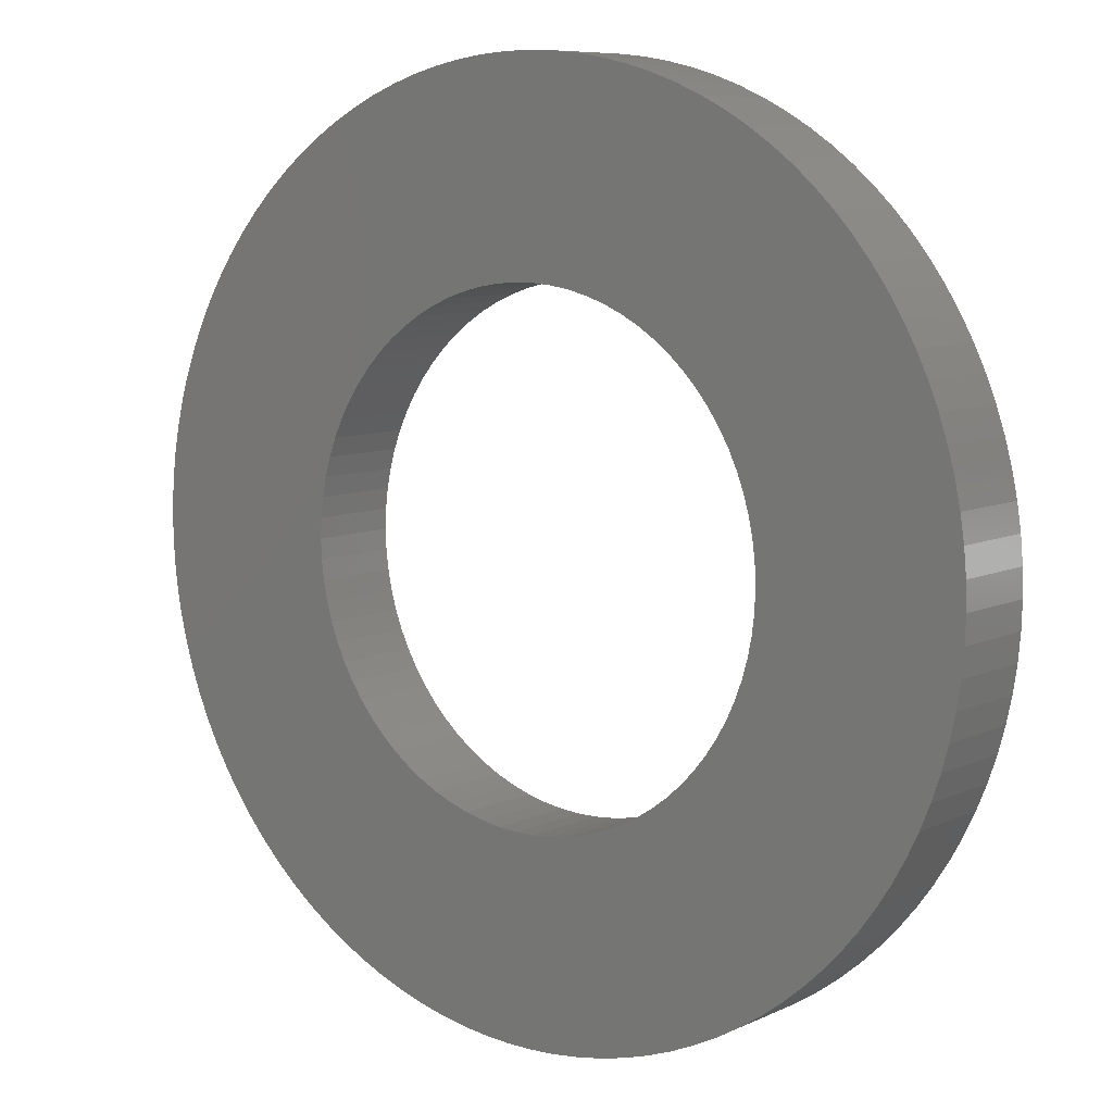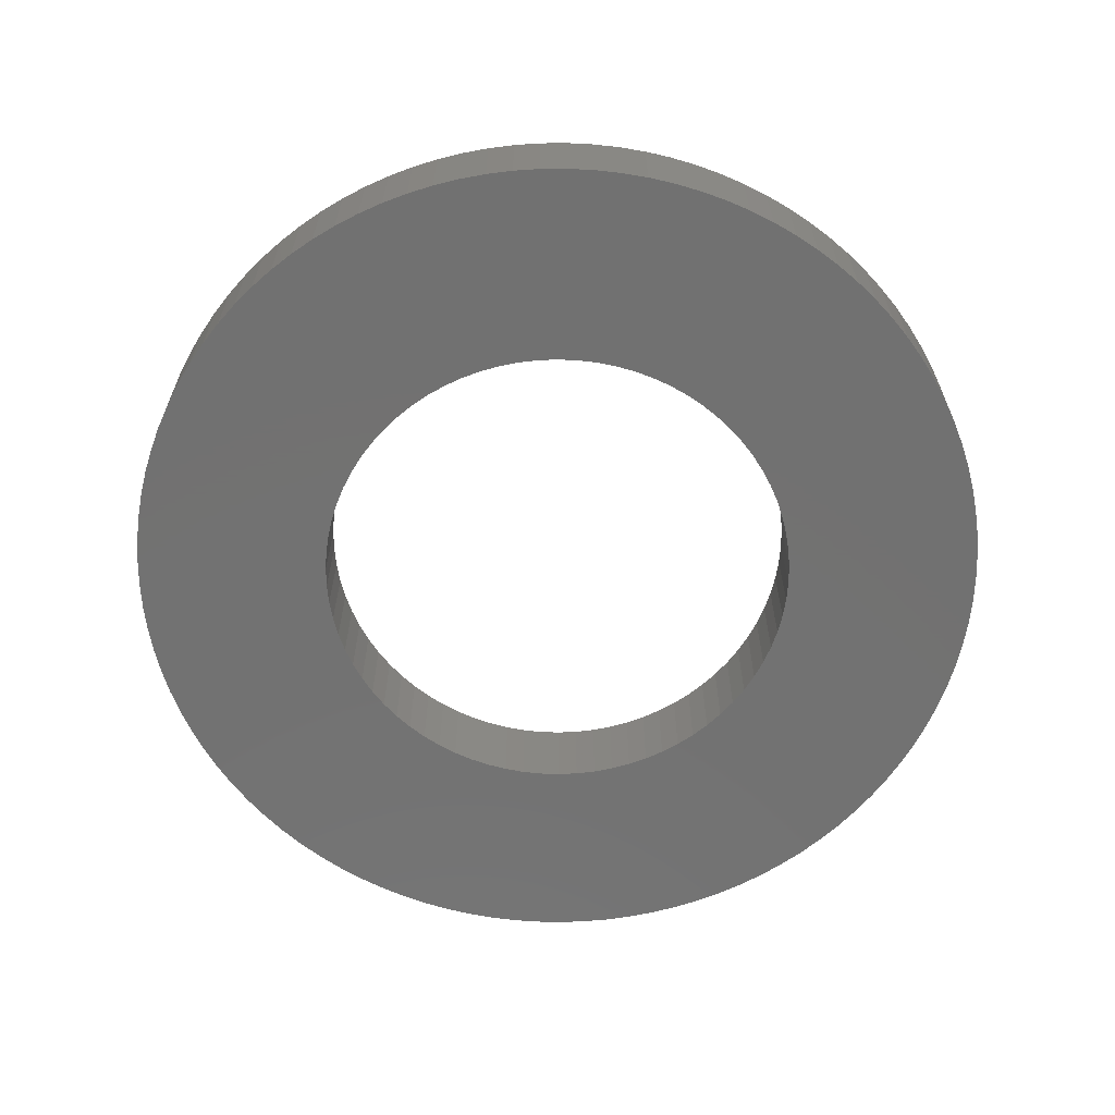
<metadata>
{"format":"stl","ext":"stl","renderer":"f3d","projection":"perspective","resolution":1024,"background":"white","views":[{"elev":8.2,"azim":-141.6,"up":"+Z"},{"elev":-63.8,"azim":104.2,"up":"+Y"}]}
</metadata>
<code>
# stl→obj: 366 verts, 732 faces
v -0.4047 0.1495 0.03267
v -0.4047 0 0.03267
v -0.406 0.1495 0
v -0.406 0 0
v -0.4047 0.1495 -0.03267
v -0.4047 0 -0.03267
v -0.4007 0.1495 -0.06513
v -0.4007 0 -0.06513
v -0.3942 0.1495 -0.09716
v -0.3942 0 -0.09716
v -0.3851 0.1495 -0.1286
v -0.3851 0 -0.1286
v -0.3735 0.1495 -0.1591
v -0.3735 0 -0.1591
v -0.3595 0.1495 -0.1887
v -0.3595 0 -0.1887
v -0.3431 0.1495 -0.217
v -0.3431 0 -0.217
v -0.3246 0.1495 -0.2439
v -0.3246 0 -0.2439
v -0.3039 0.1495 -0.2692
v -0.3039 0 -0.2692
v -0.2812 0.1495 -0.2928
v -0.2812 0 -0.2928
v -0.2568 0.1495 -0.3145
v -0.2568 0 -0.3145
v -0.2306 0.1495 -0.3341
v -0.2306 0 -0.3341
v -0.203 0.1495 -0.3516
v -0.203 0 -0.3516
v -0.174 0.1495 -0.3668
v -0.174 0 -0.3668
v -0.144 0.1495 -0.3796
v -0.144 0 -0.3796
v -0.113 0.1495 -0.39
v -0.113 0 -0.39
v -0.08121 0.1495 -0.3978
v -0.08121 0 -0.3978
v -0.04894 0.1495 -0.403
v -0.04894 0 -0.403
v -0.01635 0.1495 -0.4057
v -0.01635 0 -0.4057
v 0.01635 0.1495 -0.4057
v 0.01635 0 -0.4057
v 0.04894 0.1495 -0.403
v 0.04894 0 -0.403
v 0.08121 0.1495 -0.3978
v 0.08121 0 -0.3978
v 0.113 0.1495 -0.39
v 0.113 0 -0.39
v 0.144 0.1495 -0.3796
v 0.144 0 -0.3796
v 0.174 0.1495 -0.3668
v 0.174 0 -0.3668
v 0.203 0.1495 -0.3516
v 0.203 0 -0.3516
v 0.2306 0.1495 -0.3341
v 0.2306 0 -0.3341
v 0.2568 0.1495 -0.3145
v 0.2568 0 -0.3145
v 0.2812 0.1495 -0.2928
v 0.2812 0 -0.2928
v 0.3039 0.1495 -0.2692
v 0.3039 0 -0.2692
v 0.3246 0.1495 -0.2439
v 0.3246 0 -0.2439
v 0.3431 0.1495 -0.217
v 0.3431 0 -0.217
v 0.3595 0.1495 -0.1887
v 0.3595 0 -0.1887
v 0.3735 0.1495 -0.1591
v 0.3735 0 -0.1591
v 0.3851 0.1495 -0.1286
v 0.3851 0 -0.1286
v 0.3942 0.1495 -0.09716
v 0.3942 0 -0.09716
v 0.4007 0.1495 -0.06513
v 0.4007 0 -0.06513
v 0.4047 0.1495 -0.03267
v 0.4047 0 -0.03267
v 0.406 0.1495 0
v 0.406 0 0
v 0.4047 0.1495 0.03267
v 0.4047 0 0.03267
v 0.4007 0.1495 0.06513
v 0.4007 0 0.06513
v 0.3942 0.1495 0.09716
v 0.3942 0 0.09716
v 0.3851 0.1495 0.1286
v 0.3851 0 0.1286
v 0.3735 0.1495 0.1591
v 0.3735 0 0.1591
v 0.3595 0.1495 0.1887
v 0.3595 0 0.1887
v 0.3431 0.1495 0.217
v 0.3431 0 0.217
v 0.3246 0.1495 0.2439
v 0.3246 0 0.2439
v 0.3039 0.1495 0.2692
v 0.3039 0 0.2692
v 0.2812 0.1495 0.2928
v 0.2812 0 0.2928
v 0.2568 0.1495 0.3145
v 0.2568 0 0.3145
v 0.2306 0.1495 0.3341
v 0.2306 0 0.3341
v 0.203 0.1495 0.3516
v 0.203 0 0.3516
v 0.174 0.1495 0.3668
v 0.174 0 0.3668
v 0.144 0.1495 0.3796
v 0.144 0 0.3796
v 0.113 0.1495 0.39
v 0.113 0 0.39
v 0.08121 0.1495 0.3978
v 0.08121 0 0.3978
v 0.04894 0.1495 0.403
v 0.04894 0 0.403
v 0.01635 0.1495 0.4057
v 0.01635 0 0.4057
v -0.01635 0.1495 0.4057
v -0.01635 0 0.4057
v -0.04894 0.1495 0.403
v -0.04894 0 0.403
v -0.08121 0.1495 0.3978
v -0.08121 0 0.3978
v -0.113 0.1495 0.39
v -0.113 0 0.39
v -0.144 0.1495 0.3796
v -0.144 0 0.3796
v -0.174 0.1495 0.3668
v -0.174 0 0.3668
v -0.203 0.1495 0.3516
v -0.203 0 0.3516
v -0.2306 0.1495 0.3341
v -0.2306 0 0.3341
v -0.2568 0.1495 0.3145
v -0.2568 0 0.3145
v -0.2812 0.1495 0.2928
v -0.2812 0 0.2928
v -0.3039 0.1495 0.2692
v -0.3039 0 0.2692
v -0.3246 0.1495 0.2439
v -0.3246 0 0.2439
v -0.3431 0.1495 0.217
v -0.3431 0 0.217
v -0.3595 0.1495 0.1887
v -0.3595 0 0.1887
v -0.3735 0.1495 0.1591
v -0.3735 0 0.1591
v -0.3851 0.1495 0.1286
v -0.3851 0 0.1286
v -0.3942 0.1495 0.09716
v -0.3942 0 0.09716
v -0.4007 0.1495 0.06513
v -0.4007 0 0.06513
v -0.7332 0.1495 -0.04393
v -0.7332 0 -0.04393
v -0.7345 0.1495 0
v -0.7345 0 0
v -0.7332 0.1495 0.04393
v -0.7332 0 0.04393
v -0.7292 0.1495 0.08769
v -0.7292 0 0.08769
v -0.7227 0.1495 0.1311
v -0.7227 0 0.1311
v -0.7136 0.1495 0.1741
v -0.7136 0 0.1741
v -0.7019 0.1495 0.2165
v -0.7019 0 0.2165
v -0.6877 0.1495 0.2581
v -0.6877 0 0.2581
v -0.671 0.1495 0.2987
v -0.671 0 0.2987
v -0.6519 0.1495 0.3383
v -0.6519 0 0.3383
v -0.6305 0.1495 0.3767
v -0.6305 0 0.3767
v -0.6069 0.1495 0.4138
v -0.6069 0 0.4138
v -0.581 0.1495 0.4493
v -0.581 0 0.4493
v -0.5531 0.1495 0.4833
v -0.5531 0 0.4833
v -0.5232 0.1495 0.5155
v -0.5232 0 0.5155
v -0.4915 0.1495 0.5458
v -0.4915 0 0.5458
v -0.458 0.1495 0.5743
v -0.458 0 0.5743
v -0.4228 0.1495 0.6006
v -0.4228 0 0.6006
v -0.3861 0.1495 0.6248
v -0.3861 0 0.6248
v -0.3481 0.1495 0.6468
v -0.3481 0 0.6468
v -0.3088 0.1495 0.6665
v -0.3088 0 0.6665
v -0.2683 0.1495 0.6837
v -0.2683 0 0.6837
v -0.227 0.1495 0.6986
v -0.227 0 0.6986
v -0.1848 0.1495 0.7109
v -0.1848 0 0.7109
v -0.1419 0.1495 0.7207
v -0.1419 0 0.7207
v -0.09859 0.1495 0.7279
v -0.09859 0 0.7279
v -0.05489 0.1495 0.7324
v -0.05489 0 0.7324
v -0.01099 0.1495 0.7344
v -0.01099 0 0.7344
v 0.03295 0.1495 0.7338
v 0.03295 0 0.7338
v 0.07678 0.1495 0.7305
v 0.07678 0 0.7305
v 0.1203 0.1495 0.7246
v 0.1203 0 0.7246
v 0.1634 0.1495 0.7161
v 0.1634 0 0.7161
v 0.206 0.1495 0.705
v 0.206 0 0.705
v 0.2478 0.1495 0.6914
v 0.2478 0 0.6914
v 0.2887 0.1495 0.6754
v 0.2887 0 0.6754
v 0.3286 0.1495 0.6569
v 0.3286 0 0.6569
v 0.3673 0.1495 0.6361
v 0.3673 0 0.6361
v 0.4046 0.1495 0.613
v 0.4046 0 0.613
v 0.4406 0.1495 0.5877
v 0.4406 0 0.5877
v 0.4749 0.1495 0.5603
v 0.4749 0 0.5603
v 0.5076 0.1495 0.5309
v 0.5076 0 0.5309
v 0.5384 0.1495 0.4996
v 0.5384 0 0.4996
v 0.5673 0.1495 0.4665
v 0.5673 0 0.4665
v 0.5942 0.1495 0.4317
v 0.5942 0 0.4317
v 0.619 0.1495 0.3954
v 0.619 0 0.3954
v 0.6415 0.1495 0.3577
v 0.6415 0 0.3577
v 0.6618 0.1495 0.3187
v 0.6618 0 0.3187
v 0.6796 0.1495 0.2785
v 0.6796 0 0.2785
v 0.6951 0.1495 0.2374
v 0.6951 0 0.2374
v 0.708 0.1495 0.1954
v 0.708 0 0.1954
v 0.7184 0.1495 0.1527
v 0.7184 0 0.1527
v 0.7263 0.1495 0.1095
v 0.7263 0 0.1095
v 0.7315 0.1495 0.06584
v 0.7315 0 0.06584
v 0.7342 0.1495 0.02197
v 0.7342 0 0.02197
v 0.7342 0.1495 -0.02197
v 0.7342 0 -0.02197
v 0.7315 0.1495 -0.06584
v 0.7315 0 -0.06584
v 0.7263 0.1495 -0.1095
v 0.7263 0 -0.1095
v 0.7184 0.1495 -0.1527
v 0.7184 0 -0.1527
v 0.708 0.1495 -0.1954
v 0.708 0 -0.1954
v 0.6951 0.1495 -0.2374
v 0.6951 0 -0.2374
v 0.6796 0.1495 -0.2785
v 0.6796 0 -0.2785
v 0.6618 0.1495 -0.3187
v 0.6618 0 -0.3187
v 0.6415 0.1495 -0.3577
v 0.6415 0 -0.3577
v 0.619 0.1495 -0.3954
v 0.619 0 -0.3954
v 0.5942 0.1495 -0.4317
v 0.5942 0 -0.4317
v 0.5673 0.1495 -0.4665
v 0.5673 0 -0.4665
v 0.5384 0.1495 -0.4996
v 0.5384 0 -0.4996
v 0.5076 0.1495 -0.5309
v 0.5076 0 -0.5309
v 0.4749 0.1495 -0.5603
v 0.4749 0 -0.5603
v 0.4406 0.1495 -0.5877
v 0.4406 0 -0.5877
v 0.4046 0.1495 -0.613
v 0.4046 0 -0.613
v 0.3673 0.1495 -0.6361
v 0.3673 0 -0.6361
v 0.3286 0.1495 -0.6569
v 0.3286 0 -0.6569
v 0.2887 0.1495 -0.6754
v 0.2887 0 -0.6754
v 0.2478 0.1495 -0.6914
v 0.2478 0 -0.6914
v 0.206 0.1495 -0.705
v 0.206 0 -0.705
v 0.1634 0.1495 -0.7161
v 0.1634 0 -0.7161
v 0.1203 0.1495 -0.7246
v 0.1203 0 -0.7246
v 0.07678 0.1495 -0.7305
v 0.07678 0 -0.7305
v 0.03295 0.1495 -0.7338
v 0.03295 0 -0.7338
v -0.01099 0.1495 -0.7344
v -0.01099 0 -0.7344
v -0.05489 0.1495 -0.7324
v -0.05489 0 -0.7324
v -0.09859 0.1495 -0.7279
v -0.09859 0 -0.7279
v -0.1419 0.1495 -0.7207
v -0.1419 0 -0.7207
v -0.1848 0.1495 -0.7109
v -0.1848 0 -0.7109
v -0.227 0.1495 -0.6986
v -0.227 0 -0.6986
v -0.2683 0.1495 -0.6837
v -0.2683 0 -0.6837
v -0.3088 0.1495 -0.6665
v -0.3088 0 -0.6665
v -0.3481 0.1495 -0.6468
v -0.3481 0 -0.6468
v -0.3861 0.1495 -0.6248
v -0.3861 0 -0.6248
v -0.4228 0.1495 -0.6006
v -0.4228 0 -0.6006
v -0.458 0.1495 -0.5743
v -0.458 0 -0.5743
v -0.4915 0.1495 -0.5458
v -0.4915 0 -0.5458
v -0.5232 0.1495 -0.5155
v -0.5232 0 -0.5155
v -0.5531 0.1495 -0.4833
v -0.5531 0 -0.4833
v -0.581 0.1495 -0.4493
v -0.581 0 -0.4493
v -0.6069 0.1495 -0.4138
v -0.6069 0 -0.4138
v -0.6305 0.1495 -0.3767
v -0.6305 0 -0.3767
v -0.6519 0.1495 -0.3383
v -0.6519 0 -0.3383
v -0.671 0.1495 -0.2987
v -0.671 0 -0.2987
v -0.6877 0.1495 -0.2581
v -0.6877 0 -0.2581
v -0.7019 0.1495 -0.2165
v -0.7019 0 -0.2165
v -0.7136 0.1495 -0.1741
v -0.7136 0 -0.1741
v -0.7227 0.1495 -0.1311
v -0.7227 0 -0.1311
v -0.7292 0.1495 -0.08769
v -0.7292 0 -0.08769
f 1 2 3
f 3 2 4
f 3 4 5
f 5 4 6
f 5 6 7
f 7 6 8
f 7 8 9
f 9 8 10
f 9 10 11
f 11 10 12
f 11 12 13
f 13 12 14
f 13 14 15
f 15 14 16
f 15 16 17
f 17 16 18
f 17 18 19
f 19 18 20
f 19 20 21
f 21 20 22
f 21 22 23
f 23 22 24
f 23 24 25
f 25 24 26
f 25 26 27
f 27 26 28
f 27 28 29
f 29 28 30
f 29 30 31
f 31 30 32
f 31 32 33
f 33 32 34
f 33 34 35
f 35 34 36
f 35 36 37
f 37 36 38
f 37 38 39
f 39 38 40
f 39 40 41
f 41 40 42
f 41 42 43
f 43 42 44
f 43 44 45
f 45 44 46
f 45 46 47
f 47 46 48
f 47 48 49
f 49 48 50
f 49 50 51
f 51 50 52
f 51 52 53
f 53 52 54
f 53 54 55
f 55 54 56
f 55 56 57
f 57 56 58
f 57 58 59
f 59 58 60
f 59 60 61
f 61 60 62
f 61 62 63
f 63 62 64
f 63 64 65
f 65 64 66
f 65 66 67
f 67 66 68
f 67 68 69
f 69 68 70
f 69 70 71
f 71 70 72
f 71 72 73
f 73 72 74
f 73 74 75
f 75 74 76
f 75 76 77
f 77 76 78
f 77 78 79
f 79 78 80
f 79 80 81
f 81 80 82
f 81 82 83
f 83 82 84
f 83 84 85
f 85 84 86
f 85 86 87
f 87 86 88
f 87 88 89
f 89 88 90
f 89 90 91
f 91 90 92
f 91 92 93
f 93 92 94
f 93 94 95
f 95 94 96
f 95 96 97
f 97 96 98
f 97 98 99
f 99 98 100
f 99 100 101
f 101 100 102
f 101 102 103
f 103 102 104
f 103 104 105
f 105 104 106
f 105 106 107
f 107 106 108
f 107 108 109
f 109 108 110
f 109 110 111
f 111 110 112
f 111 112 113
f 113 112 114
f 113 114 115
f 115 114 116
f 115 116 117
f 117 116 118
f 117 118 119
f 119 118 120
f 119 120 121
f 121 120 122
f 121 122 123
f 123 122 124
f 123 124 125
f 125 124 126
f 125 126 127
f 127 126 128
f 127 128 129
f 129 128 130
f 129 130 131
f 131 130 132
f 131 132 133
f 133 132 134
f 133 134 135
f 135 134 136
f 135 136 137
f 137 136 138
f 137 138 139
f 139 138 140
f 139 140 141
f 141 140 142
f 141 142 143
f 143 142 144
f 143 144 145
f 145 144 146
f 145 146 147
f 147 146 148
f 147 148 149
f 149 148 150
f 149 150 151
f 151 150 152
f 151 152 153
f 153 152 154
f 153 154 155
f 155 154 156
f 155 156 1
f 1 156 2
f 157 158 159
f 159 158 160
f 159 160 161
f 161 160 162
f 161 162 163
f 163 162 164
f 163 164 165
f 165 164 166
f 165 166 167
f 167 166 168
f 167 168 169
f 169 168 170
f 169 170 171
f 171 170 172
f 171 172 173
f 173 172 174
f 173 174 175
f 175 174 176
f 175 176 177
f 177 176 178
f 177 178 179
f 179 178 180
f 179 180 181
f 181 180 182
f 181 182 183
f 183 182 184
f 183 184 185
f 185 184 186
f 185 186 187
f 187 186 188
f 187 188 189
f 189 188 190
f 189 190 191
f 191 190 192
f 191 192 193
f 193 192 194
f 193 194 195
f 195 194 196
f 195 196 197
f 197 196 198
f 197 198 199
f 199 198 200
f 199 200 201
f 201 200 202
f 201 202 203
f 203 202 204
f 203 204 205
f 205 204 206
f 205 206 207
f 207 206 208
f 207 208 209
f 209 208 210
f 209 210 211
f 211 210 212
f 211 212 213
f 213 212 214
f 213 214 215
f 215 214 216
f 215 216 217
f 217 216 218
f 217 218 219
f 219 218 220
f 219 220 221
f 221 220 222
f 221 222 223
f 223 222 224
f 223 224 225
f 225 224 226
f 225 226 227
f 227 226 228
f 227 228 229
f 229 228 230
f 229 230 231
f 231 230 232
f 231 232 233
f 233 232 234
f 233 234 235
f 235 234 236
f 235 236 237
f 237 236 238
f 237 238 239
f 239 238 240
f 239 240 241
f 241 240 242
f 241 242 243
f 243 242 244
f 243 244 245
f 245 244 246
f 245 246 247
f 247 246 248
f 247 248 249
f 249 248 250
f 249 250 251
f 251 250 252
f 251 252 253
f 253 252 254
f 253 254 255
f 255 254 256
f 255 256 257
f 257 256 258
f 257 258 259
f 259 258 260
f 259 260 261
f 261 260 262
f 261 262 263
f 263 262 264
f 263 264 265
f 265 264 266
f 265 266 267
f 267 266 268
f 267 268 269
f 269 268 270
f 269 270 271
f 271 270 272
f 271 272 273
f 273 272 274
f 273 274 275
f 275 274 276
f 275 276 277
f 277 276 278
f 277 278 279
f 279 278 280
f 279 280 281
f 281 280 282
f 281 282 283
f 283 282 284
f 283 284 285
f 285 284 286
f 285 286 287
f 287 286 288
f 287 288 289
f 289 288 290
f 289 290 291
f 291 290 292
f 291 292 293
f 293 292 294
f 293 294 295
f 295 294 296
f 295 296 297
f 297 296 298
f 297 298 299
f 299 298 300
f 299 300 301
f 301 300 302
f 301 302 303
f 303 302 304
f 303 304 305
f 305 304 306
f 305 306 307
f 307 306 308
f 307 308 309
f 309 308 310
f 309 310 311
f 311 310 312
f 311 312 313
f 313 312 314
f 313 314 315
f 315 314 316
f 315 316 317
f 317 316 318
f 317 318 319
f 319 318 320
f 319 320 321
f 321 320 322
f 321 322 323
f 323 322 324
f 323 324 325
f 325 324 326
f 325 326 327
f 327 326 328
f 327 328 329
f 329 328 330
f 329 330 331
f 331 330 332
f 331 332 333
f 333 332 334
f 333 334 335
f 335 334 336
f 335 336 337
f 337 336 338
f 337 338 339
f 339 338 340
f 339 340 341
f 341 340 342
f 341 342 343
f 343 342 344
f 343 344 345
f 345 344 346
f 345 346 347
f 347 346 348
f 347 348 349
f 349 348 350
f 349 350 351
f 351 350 352
f 351 352 353
f 353 352 354
f 353 354 355
f 355 354 356
f 355 356 357
f 357 356 358
f 357 358 359
f 359 358 360
f 359 360 361
f 361 360 362
f 361 362 363
f 363 362 364
f 363 364 365
f 365 364 366
f 365 366 157
f 157 366 158
f 5 157 3
f 3 157 159
f 3 159 161
f 157 5 365
f 365 5 7
f 365 7 363
f 363 7 9
f 363 9 361
f 361 9 359
f 359 9 11
f 359 11 357
f 357 11 13
f 357 13 355
f 355 13 15
f 355 15 353
f 353 15 351
f 351 15 17
f 351 17 349
f 349 17 19
f 349 19 347
f 347 19 21
f 347 21 345
f 345 21 343
f 343 21 23
f 343 23 341
f 341 23 25
f 341 25 339
f 339 25 27
f 339 27 337
f 337 27 335
f 335 27 29
f 335 29 333
f 333 29 31
f 333 31 331
f 331 31 329
f 329 31 33
f 329 33 327
f 327 33 35
f 327 35 325
f 325 35 37
f 325 37 323
f 323 37 321
f 321 37 39
f 321 39 319
f 319 39 41
f 319 41 317
f 317 41 43
f 317 43 315
f 315 43 313
f 313 43 45
f 313 45 311
f 311 45 47
f 311 47 309
f 309 47 49
f 309 49 307
f 307 49 305
f 305 49 51
f 305 51 303
f 303 51 53
f 303 53 301
f 301 53 55
f 301 55 299
f 299 55 297
f 297 55 57
f 297 57 295
f 295 57 59
f 295 59 293
f 293 59 61
f 293 61 291
f 291 61 289
f 289 61 63
f 289 63 287
f 287 63 65
f 287 65 285
f 285 65 67
f 285 67 283
f 283 67 281
f 281 67 69
f 281 69 279
f 279 69 71
f 279 71 277
f 277 71 73
f 277 73 275
f 275 73 273
f 273 73 75
f 273 75 271
f 271 75 77
f 271 77 269
f 269 77 79
f 269 79 267
f 267 79 265
f 265 79 81
f 265 81 263
f 263 81 83
f 263 83 261
f 261 83 259
f 259 83 85
f 259 85 257
f 257 85 87
f 257 87 255
f 255 87 89
f 255 89 253
f 253 89 251
f 251 89 91
f 251 91 249
f 249 91 93
f 249 93 247
f 247 93 95
f 247 95 245
f 245 95 243
f 243 95 97
f 243 97 241
f 241 97 99
f 241 99 239
f 239 99 101
f 239 101 237
f 237 101 235
f 235 101 103
f 235 103 233
f 233 103 105
f 233 105 231
f 231 105 107
f 231 107 229
f 229 107 227
f 227 107 109
f 227 109 225
f 225 109 111
f 225 111 223
f 223 111 113
f 223 113 221
f 221 113 219
f 219 113 115
f 219 115 217
f 217 115 117
f 217 117 215
f 215 117 119
f 215 119 213
f 213 119 211
f 211 119 121
f 211 121 209
f 209 121 123
f 209 123 207
f 207 123 125
f 207 125 205
f 205 125 203
f 203 125 127
f 203 127 201
f 201 127 129
f 201 129 199
f 199 129 197
f 197 129 195
f 195 129 193
f 193 129 191
f 191 129 189
f 189 129 187
f 187 129 131
f 187 131 133
f 133 135 187
f 187 135 137
f 187 137 139
f 187 139 185
f 185 139 141
f 185 141 183
f 183 141 181
f 181 141 143
f 181 143 179
f 179 143 145
f 179 145 177
f 177 145 147
f 177 147 175
f 175 147 173
f 173 147 149
f 173 149 171
f 171 149 151
f 171 151 169
f 169 151 153
f 169 153 167
f 167 153 165
f 165 153 155
f 165 155 163
f 163 155 1
f 163 1 161
f 161 1 3
f 2 162 4
f 4 162 160
f 4 160 158
f 162 2 164
f 164 2 156
f 164 156 166
f 166 156 154
f 166 154 168
f 168 154 170
f 170 154 152
f 170 152 172
f 172 152 150
f 172 150 174
f 174 150 148
f 174 148 176
f 176 148 178
f 178 148 146
f 178 146 180
f 180 146 144
f 180 144 182
f 182 144 142
f 182 142 184
f 184 142 186
f 186 142 140
f 186 140 188
f 188 140 138
f 188 138 190
f 190 138 136
f 190 136 192
f 192 136 134
f 192 134 132
f 130 200 132
f 132 200 198
f 132 198 196
f 200 130 202
f 202 130 128
f 202 128 204
f 204 128 126
f 204 126 206
f 206 126 208
f 208 126 124
f 208 124 210
f 210 124 122
f 210 122 212
f 212 122 120
f 212 120 214
f 214 120 216
f 216 120 118
f 216 118 218
f 218 118 116
f 218 116 220
f 220 116 114
f 220 114 222
f 222 114 224
f 224 114 112
f 224 112 226
f 226 112 110
f 226 110 228
f 228 110 108
f 228 108 230
f 230 108 232
f 232 108 106
f 232 106 234
f 234 106 104
f 234 104 236
f 236 104 102
f 236 102 238
f 238 102 240
f 240 102 100
f 240 100 242
f 242 100 98
f 242 98 244
f 244 98 96
f 244 96 246
f 246 96 248
f 248 96 94
f 248 94 250
f 250 94 92
f 250 92 252
f 252 92 90
f 252 90 254
f 254 90 256
f 256 90 88
f 256 88 258
f 258 88 86
f 258 86 260
f 260 86 84
f 260 84 262
f 262 84 264
f 264 84 82
f 264 82 266
f 266 82 80
f 266 80 268
f 268 80 270
f 270 80 78
f 270 78 272
f 272 78 76
f 272 76 274
f 274 76 74
f 274 74 276
f 276 74 278
f 278 74 72
f 278 72 280
f 280 72 70
f 280 70 282
f 282 70 68
f 282 68 284
f 284 68 286
f 286 68 66
f 286 66 288
f 288 66 64
f 288 64 290
f 290 64 62
f 290 62 292
f 292 62 294
f 294 62 60
f 294 60 296
f 296 60 58
f 296 58 298
f 298 58 56
f 298 56 300
f 300 56 302
f 302 56 54
f 302 54 304
f 304 54 52
f 304 52 306
f 306 52 50
f 306 50 308
f 308 50 310
f 310 50 48
f 310 48 312
f 312 48 46
f 312 46 314
f 314 46 44
f 314 44 316
f 316 44 318
f 318 44 42
f 318 42 320
f 320 42 40
f 320 40 322
f 322 40 38
f 322 38 324
f 324 38 326
f 326 38 36
f 326 36 328
f 328 36 34
f 328 34 330
f 330 34 32
f 330 32 332
f 332 32 334
f 334 32 30
f 334 30 336
f 336 30 28
f 336 28 338
f 338 28 340
f 340 28 26
f 340 26 342
f 342 26 24
f 342 24 344
f 344 24 22
f 344 22 346
f 346 22 348
f 348 22 20
f 348 20 350
f 350 20 18
f 350 18 352
f 352 18 16
f 352 16 354
f 354 16 356
f 356 16 14
f 356 14 358
f 358 14 12
f 358 12 360
f 360 12 10
f 360 10 362
f 362 10 364
f 364 10 8
f 364 8 366
f 366 8 6
f 366 6 158
f 158 6 4
f 196 194 132
f 132 194 192

</code>
